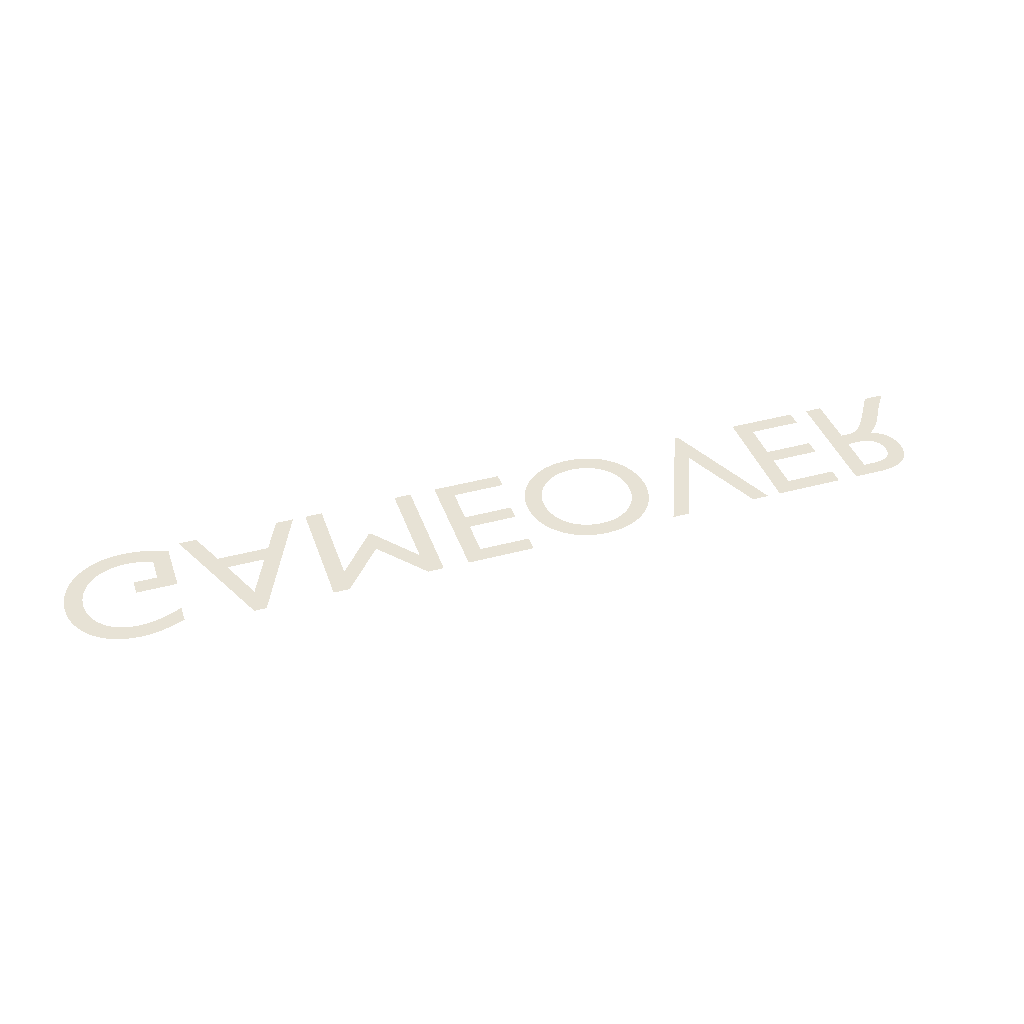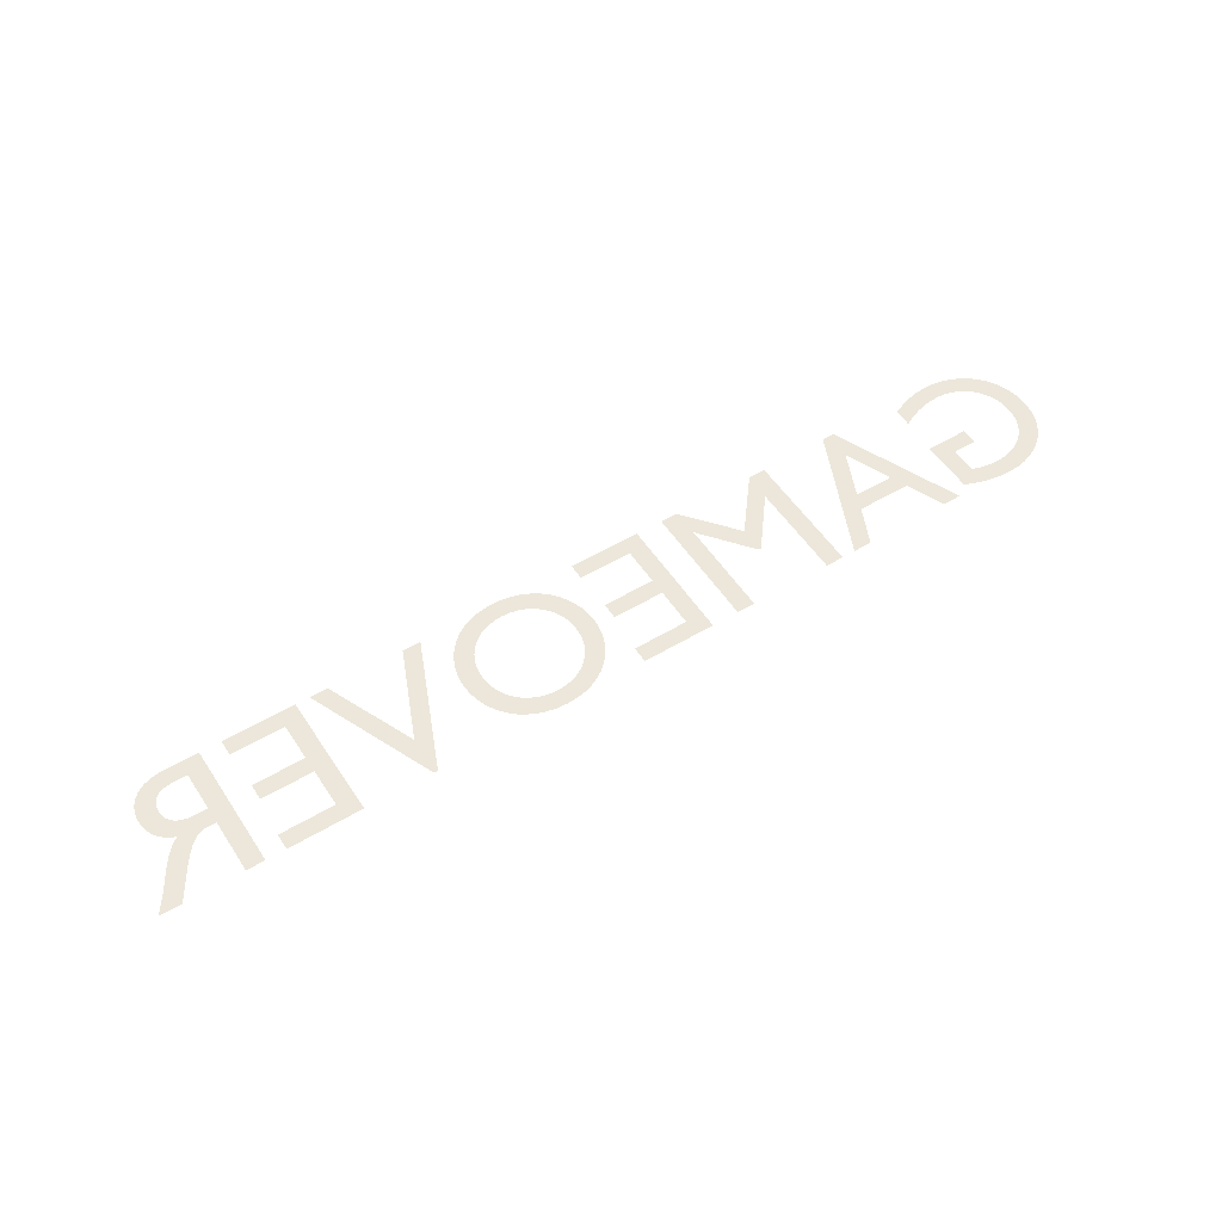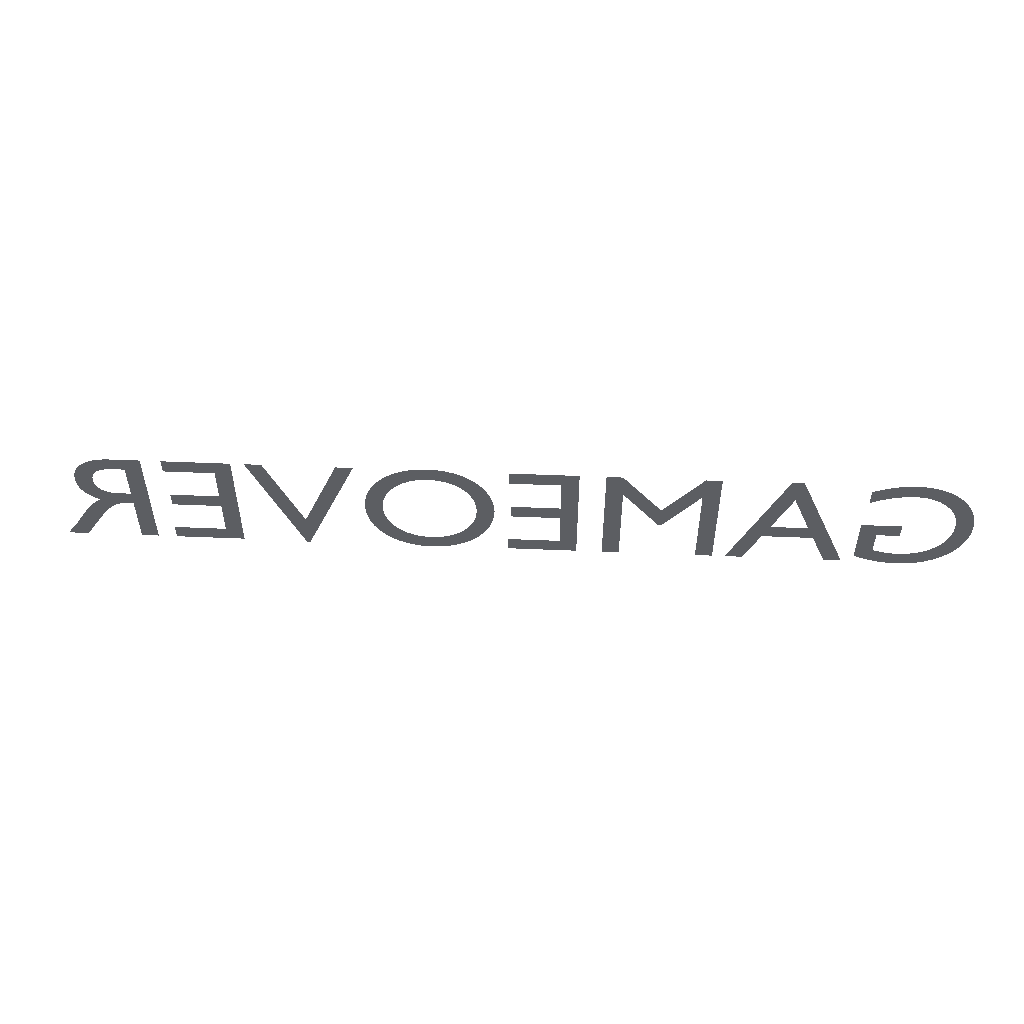
<metadata>
{"format":"obj","ext":"obj","renderer":"f3d","projection":"perspective","resolution":1024,"background":"white","views":[{"elev":40.3,"azim":161.5,"up":"+Z"},{"elev":53.2,"azim":-32.6,"up":"+Z"},{"elev":51.9,"azim":2.6,"up":"+Y"}]}
</metadata>
<code>
o テキスト
v -4.692 0.682 0
v -4.692 0 0
v -4.79 0 0
v -4.79 0.296 0
v -4.831 0.296 0
v -4.843 0.2956 0
v -4.856 0.2942 0
v -4.868 0.2913 0
v -4.88 0.2867 0
v -4.893 0.2799 0
v -4.907 0.2705 0
v -4.921 0.2582 0
v -4.936 0.2427 0
v -4.953 0.2234 0
v -4.971 0.2002 0
v -4.99 0.1725 0
v -5.012 0.14 0
v -5.102 0 0
v -5.219 0 0
v -5.208 0.01541 0
v -5.198 0.02931 0
v -5.189 0.04191 0
v -5.18 0.05344 0
v -5.173 0.06415 0
v -5.166 0.07425 0
v -5.159 0.08398 0
v -5.153 0.09356 0
v -5.146 0.1032 0
v -5.14 0.1132 0
v -5.133 0.1237 0
v -5.126 0.135 0
v -5.113 0.1558 0
v -5.101 0.1757 0
v -5.089 0.1946 0
v -5.077 0.2127 0
v -5.066 0.2298 0
v -5.054 0.246 0
v -5.042 0.2613 0
v -5.029 0.2757 0
v -5.017 0.2891 0
v -5.003 0.3017 0
v -4.989 0.3133 0
v -4.974 0.324 0
v -4.992 0.3319 0
v -5.008 0.341 0
v -5.023 0.3512 0
v -5.036 0.3626 0
v -5.048 0.3752 0
v -5.058 0.3887 0
v -5.067 0.4034 0
v -5.075 0.419 0
v -5.08 0.4357 0
v -5.085 0.4532 0
v -5.087 0.4717 0
v -5.088 0.491 0
v -5.086 0.5195 0
v -5.081 0.5461 0
v -5.072 0.5706 0
v -5.061 0.593 0
v -5.046 0.613 0
v -5.028 0.6308 0
v -5.007 0.646 0
v -4.983 0.6587 0
v -4.957 0.6687 0
v -4.929 0.676 0
v -4.897 0.6805 0
v -4.864 0.682 0
v -4.79 0.598 0
v -4.853 0.598 0
v -4.876 0.5972 0
v -4.896 0.5948 0
v -4.914 0.5909 0
v -4.93 0.5855 0
v -4.944 0.5787 0
v -4.955 0.5705 0
v -4.965 0.561 0
v -4.973 0.5501 0
v -4.979 0.5381 0
v -4.983 0.5249 0
v -4.986 0.5105 0
v -4.987 0.495 0
v -4.987 0.4808 0
v -4.985 0.467 0
v -4.981 0.4536 0
v -4.976 0.4409 0
v -4.969 0.429 0
v -4.96 0.4181 0
v -4.948 0.4084 0
v -4.935 0.4001 0
v -4.918 0.3933 0
v -4.899 0.3883 0
v -4.878 0.3851 0
v -4.853 0.384 0
v -4.79 0.384 0
v -4.577 0.682 0
v -4.19 0.682 0
v -4.19 0 0
v -4.586 0 0
v -4.586 0.088 0
v -4.288 0.088 0
v -4.288 0.3 0
v -4.567 0.3 0
v -4.567 0.388 0
v -4.288 0.388 0
v -4.288 0.594 0
v -4.577 0.594 0
v -4.115 0.682 0
v -4.018 0.682 0
v -3.814 0.203 0
v -3.609 0.682 0
v -3.511 0.682 0
v -3.806 -0.006 -0
v -3.826 -0.006 -0
v -2.733 0.341 0
v -2.736 0.2953 0
v -2.744 0.2508 0
v -2.759 0.2083 0
v -2.778 0.168 0
v -2.802 0.1307 0
v -2.831 0.09663 0
v -2.865 0.06645 0
v -2.904 0.04063 0
v -2.946 0.01967 0
v -2.993 0.004079 0
v -3.043 -0.005646 -0
v -3.097 -0.009 -0
v -3.153 -0.005627 -0
v -3.205 0.004148 0
v -3.252 0.01981 0
v -3.295 0.04085 0
v -3.334 0.06675 0
v -3.368 0.097 0
v -3.397 0.1311 0
v -3.422 0.1685 0
v -3.441 0.2087 0
v -3.455 0.2512 0
v -3.463 0.2955 0
v -3.466 0.341 0
v -3.463 0.3878 0
v -3.454 0.4329 0
v -3.44 0.4758 0
v -3.421 0.5162 0
v -3.396 0.5535 0
v -3.367 0.5873 0
v -3.333 0.6171 0
v -3.294 0.6425 0
v -3.251 0.663 0
v -3.204 0.6783 0
v -3.153 0.6877 0
v -3.099 0.691 0
v -3.045 0.6877 0
v -2.995 0.6782 0
v -2.949 0.6629 0
v -2.906 0.6423 0
v -2.867 0.6168 0
v -2.833 0.5869 0
v -2.804 0.553 0
v -2.779 0.5157 0
v -2.759 0.4754 0
v -2.745 0.4326 0
v -2.736 0.3876 0
v -2.834 0.341 0
v -2.836 0.3776 0
v -2.843 0.4123 0
v -2.854 0.4449 0
v -2.869 0.4751 0
v -2.888 0.5026 0
v -2.909 0.5272 0
v -2.935 0.5488 0
v -2.963 0.5669 0
v -2.993 0.5815 0
v -3.027 0.5922 0
v -3.062 0.5987 0
v -3.099 0.601 0
v -3.136 0.5987 0
v -3.172 0.5922 0
v -3.205 0.5815 0
v -3.236 0.5669 0
v -3.264 0.5488 0
v -3.289 0.5272 0
v -3.311 0.5026 0
v -3.33 0.4751 0
v -3.345 0.4449 0
v -3.356 0.4123 0
v -3.363 0.3776 0
v -3.365 0.341 0
v -3.363 0.3046 0
v -3.356 0.27 0
v -3.345 0.2375 0
v -3.33 0.2074 0
v -3.311 0.1798 0
v -3.289 0.1551 0
v -3.264 0.1335 0
v -3.236 0.1153 0
v -3.205 0.1007 0
v -3.172 0.08991 0
v -3.136 0.08327 0
v -3.099 0.081 0
v -3.062 0.08327 0
v -3.027 0.08991 0
v -2.993 0.1007 0
v -2.963 0.1153 0
v -2.935 0.1335 0
v -2.909 0.1551 0
v -2.888 0.1798 0
v -2.869 0.2074 0
v -2.854 0.2375 0
v -2.843 0.27 0
v -2.836 0.3046 0
v -2.65 0.682 0
v -2.263 0.682 0
v -2.263 0 0
v -2.659 0 0
v -2.659 0.088 0
v -2.361 0.088 0
v -2.361 0.3 0
v -2.64 0.3 0
v -2.64 0.388 0
v -2.361 0.388 0
v -2.361 0.594 0
v -2.65 0.594 0
v -2.116 0.682 0
v -2.025 0.682 0
v -1.798 0.402 0
v -1.572 0.682 0
v -1.48 0.682 0
v -1.48 0 0
v -1.578 0 0
v -1.578 0.531 0
v -1.58 0.531 0
v -1.79 0.267 0
v -1.806 0.267 0
v -2.016 0.531 0
v -2.018 0.531 0
v -2.018 0 0
v -2.116 0 0
v -1.102 0.686 0
v -1.033 0.686 0
v -0.74 0 0
v -0.84 0 0
v -0.926 0.201 0
v -1.216 0.201 0
v -1.307 0 0
v -1.407 0 0
v -1.066 0.536 0
v -1.176 0.289 0
v -0.964 0.289 0
v -0.673 0.336 0
v -0.444 0.336 0
v -0.444 0.248 0
v -0.575 0.248 0
v -0.575 0.108 0
v -0.5632 0.1043 0
v -0.5514 0.1008 0
v -0.5395 0.09745 0
v -0.5275 0.09433 0
v -0.5154 0.09146 0
v -0.5032 0.08887 0
v -0.4909 0.0866 0
v -0.4785 0.08467 0
v -0.4659 0.08311 0
v -0.4531 0.08196 0
v -0.4401 0.08124 0
v -0.427 0.081 0
v -0.3875 0.08319 0
v -0.3503 0.08963 0
v -0.3155 0.1001 0
v -0.2834 0.1144 0
v -0.2543 0.1322 0
v -0.2283 0.1535 0
v -0.2056 0.1779 0
v -0.1866 0.2053 0
v -0.1713 0.2354 0
v -0.1602 0.268 0
v -0.1533 0.303 0
v -0.151 0.34 0
v -0.1533 0.3762 0
v -0.1602 0.4107 0
v -0.1713 0.4432 0
v -0.1863 0.4734 0
v -0.205 0.5011 0
v -0.227 0.526 0
v -0.2521 0.5478 0
v -0.28 0.5662 0
v -0.3105 0.581 0
v -0.3431 0.5919 0
v -0.3777 0.5987 0
v -0.414 0.601 0
v -0.4345 0.6005 0
v -0.4551 0.5991 0
v -0.4756 0.5967 0
v -0.4962 0.5934 0
v -0.5167 0.5892 0
v -0.5373 0.584 0
v -0.5577 0.5779 0
v -0.5781 0.5709 0
v -0.5985 0.563 0
v -0.6188 0.5542 0
v -0.6389 0.5446 0
v -0.659 0.534 0
v -0.659 0.633 0
v -0.6333 0.6436 0
v -0.6094 0.6529 0
v -0.5871 0.661 0
v -0.5662 0.668 0
v -0.5464 0.674 0
v -0.5274 0.6789 0
v -0.5089 0.6829 0
v -0.4908 0.686 0
v -0.4727 0.6883 0
v -0.4543 0.6898 0
v -0.4355 0.6907 0
v -0.416 0.691 0
v -0.3651 0.6879 0
v -0.3167 0.6787 0
v -0.2711 0.664 0
v -0.2287 0.6439 0
v -0.1899 0.6189 0
v -0.155 0.5894 0
v -0.1245 0.5557 0
v -0.09867 0.5181 0
v -0.07794 0.4771 0
v -0.06267 0.433 0
v -0.05323 0.3862 0
v -0.05 0.337 0
v -0.05315 0.2882 0
v -0.06237 0.2419 0
v -0.07733 0.1986 0
v -0.09767 0.1584 0
v -0.123 0.1218 0
v -0.1531 0.089 0
v -0.1876 0.06039 0
v -0.226 0.03626 0
v -0.2681 0.01694 0
v -0.3135 0.002741 0
v -0.362 -0.006011 -0
v -0.413 -0.009 -0
v -0.4363 -0.008662 -0
v -0.4589 -0.00763 -0
v -0.4809 -0.005875 -0
v -0.5024 -0.00337 -0
v -0.5236 -8.8e-05 -0
v -0.5445 0.004 0
v -0.5654 0.008921 0
v -0.5863 0.0147 0
v -0.6073 0.02138 0
v -0.6287 0.02896 0
v -0.6506 0.0375 0
v -0.673 0.047 0
f 2 68 1
f 68 67 1
f 68 66 67
f 68 65 66
f 68 64 65
f 68 63 64
f 68 62 63
f 68 61 62
f 68 60 61
f 68 69 60
f 69 59 60
f 2 94 68
f 70 59 69
f 71 59 70
f 72 59 71
f 72 58 59
f 73 58 72
f 74 58 73
f 75 58 74
f 75 57 58
f 76 57 75
f 77 57 76
f 78 57 77
f 78 56 57
f 79 56 78
f 80 56 79
f 80 55 56
f 81 55 80
f 82 55 81
f 82 54 55
f 83 54 82
f 83 53 54
f 84 53 83
f 85 53 84
f 85 52 53
f 86 52 85
f 86 51 52
f 87 51 86
f 87 50 51
f 88 50 87
f 89 50 88
f 89 49 50
f 90 49 89
f 91 49 90
f 91 48 49
f 92 48 91
f 93 48 92
f 2 4 94
f 4 93 94
f 4 48 93
f 4 47 48
f 4 46 47
f 4 45 46
f 4 44 45
f 4 43 44
f 4 42 43
f 4 41 42
f 4 5 41
f 5 6 41
f 6 40 41
f 2 3 4
f 7 40 6
f 8 40 7
f 9 40 8
f 9 39 40
f 10 39 9
f 11 39 10
f 11 38 39
f 12 38 11
f 12 37 38
f 13 37 12
f 13 36 37
f 14 36 13
f 14 35 36
f 15 35 14
f 15 34 35
f 16 34 15
f 16 33 34
f 16 32 33
f 17 32 16
f 17 31 32
f 18 31 17
f 18 30 31
f 18 29 30
f 18 28 29
f 18 27 28
f 18 26 27
f 18 25 26
f 18 24 25
f 18 23 24
f 18 22 23
f 18 21 22
f 18 20 21
f 18 19 20
f 97 105 96
f 105 95 96
f 105 106 95
f 97 104 105
f 97 101 104
f 101 103 104
f 101 102 103
f 97 100 101
f 97 99 100
f 97 98 99
f 112 110 111
f 112 109 110
f 109 107 108
f 109 113 107
f 112 113 109
f 151 149 150
f 151 148 149
f 152 148 151
f 152 147 148
f 153 147 152
f 153 146 147
f 154 146 153
f 154 145 146
f 155 145 154
f 155 144 145
f 156 174 155
f 174 144 155
f 156 173 174
f 175 144 174
f 176 144 175
f 156 172 173
f 177 144 176
f 156 171 172
f 177 143 144
f 157 171 156
f 178 143 177
f 157 170 171
f 179 143 178
f 157 169 170
f 179 142 143
f 158 169 157
f 180 142 179
f 158 168 169
f 181 142 180
f 158 167 168
f 181 141 142
f 159 167 158
f 182 141 181
f 159 166 167
f 182 140 141
f 160 166 159
f 183 140 182
f 160 165 166
f 184 140 183
f 160 164 165
f 184 139 140
f 161 164 160
f 185 139 184
f 161 163 164
f 185 138 139
f 114 163 161
f 186 138 185
f 114 162 163
f 115 162 114
f 115 209 162
f 187 138 186
f 187 137 138
f 115 208 209
f 188 137 187
f 188 136 137
f 116 208 115
f 116 207 208
f 189 136 188
f 189 135 136
f 117 207 116
f 190 135 189
f 117 206 207
f 190 134 135
f 118 206 117
f 191 134 190
f 118 205 206
f 192 134 191
f 118 204 205
f 192 133 134
f 119 204 118
f 193 133 192
f 119 203 204
f 194 133 193
f 119 202 203
f 194 132 133
f 120 202 119
f 195 132 194
f 120 201 202
f 196 132 195
f 120 200 201
f 196 131 132
f 121 200 120
f 197 131 196
f 121 199 200
f 198 131 197
f 121 198 199
f 121 131 198
f 121 130 131
f 122 130 121
f 122 129 130
f 123 129 122
f 123 128 129
f 124 128 123
f 124 127 128
f 125 127 124
f 125 126 127
f 212 220 211
f 220 210 211
f 220 221 210
f 212 219 220
f 212 216 219
f 216 218 219
f 216 217 218
f 212 215 216
f 212 214 215
f 212 213 214
f 227 225 226
f 227 229 225
f 229 230 225
f 230 224 225
f 224 222 223
f 224 233 222
f 233 234 222
f 234 236 222
f 227 228 229
f 231 224 230
f 224 232 233
f 235 236 234
f 231 232 224
f 239 237 238
f 239 245 237
f 245 244 237
f 239 247 245
f 246 244 245
f 239 241 247
f 241 246 247
f 241 242 246
f 242 244 246
f 239 240 241
f 243 244 242
f 314 312 313
f 314 311 312
f 314 310 311
f 314 309 310
f 315 309 314
f 315 308 309
f 315 307 308
f 315 306 307
f 316 306 315
f 316 305 306
f 316 304 305
f 317 304 316
f 317 303 304
f 317 302 303
f 318 302 317
f 318 301 302
f 318 290 301
f 290 291 301
f 291 292 301
f 292 293 301
f 293 294 301
f 294 295 301
f 295 296 301
f 296 297 301
f 297 298 301
f 298 299 301
f 299 300 301
f 319 288 318
f 288 289 318
f 289 290 318
f 319 287 288
f 319 286 287
f 319 285 286
f 320 285 319
f 320 284 285
f 320 283 284
f 321 283 320
f 321 282 283
f 321 281 282
f 322 281 321
f 322 280 281
f 323 280 322
f 323 279 280
f 323 278 279
f 324 278 323
f 324 277 278
f 325 277 324
f 325 276 277
f 325 275 276
f 326 275 325
f 250 248 249
f 250 251 248
f 251 349 248
f 326 274 275
f 327 274 326
f 327 273 274
f 252 349 251
f 328 273 327
f 328 272 273
f 328 271 272
f 329 271 328
f 329 270 271
f 330 270 329
f 330 269 270
f 330 268 269
f 331 268 330
f 331 267 268
f 253 349 252
f 254 349 253
f 255 349 254
f 331 266 267
f 256 349 255
f 257 349 256
f 258 349 257
f 331 265 266
f 332 265 331
f 259 349 258
f 260 349 259
f 261 349 260
f 332 264 265
f 262 349 261
f 263 349 262
f 264 349 263
f 332 349 264
f 333 349 332
f 333 348 349
f 333 347 348
f 334 347 333
f 334 346 347
f 334 345 346
f 335 345 334
f 335 344 345
f 335 343 344
f 335 342 343
f 336 342 335
f 336 341 342
f 336 340 341
f 336 339 340
f 337 339 336
f 337 338 339

</code>
